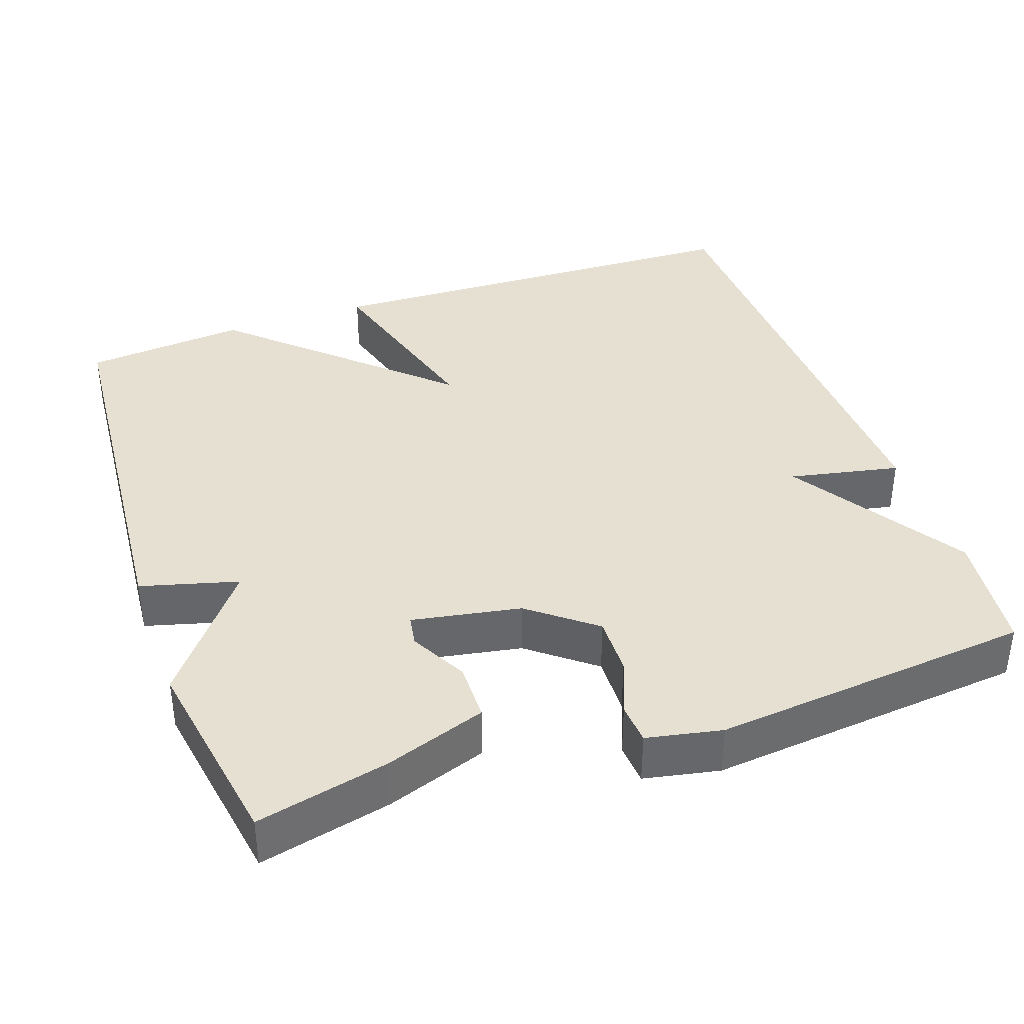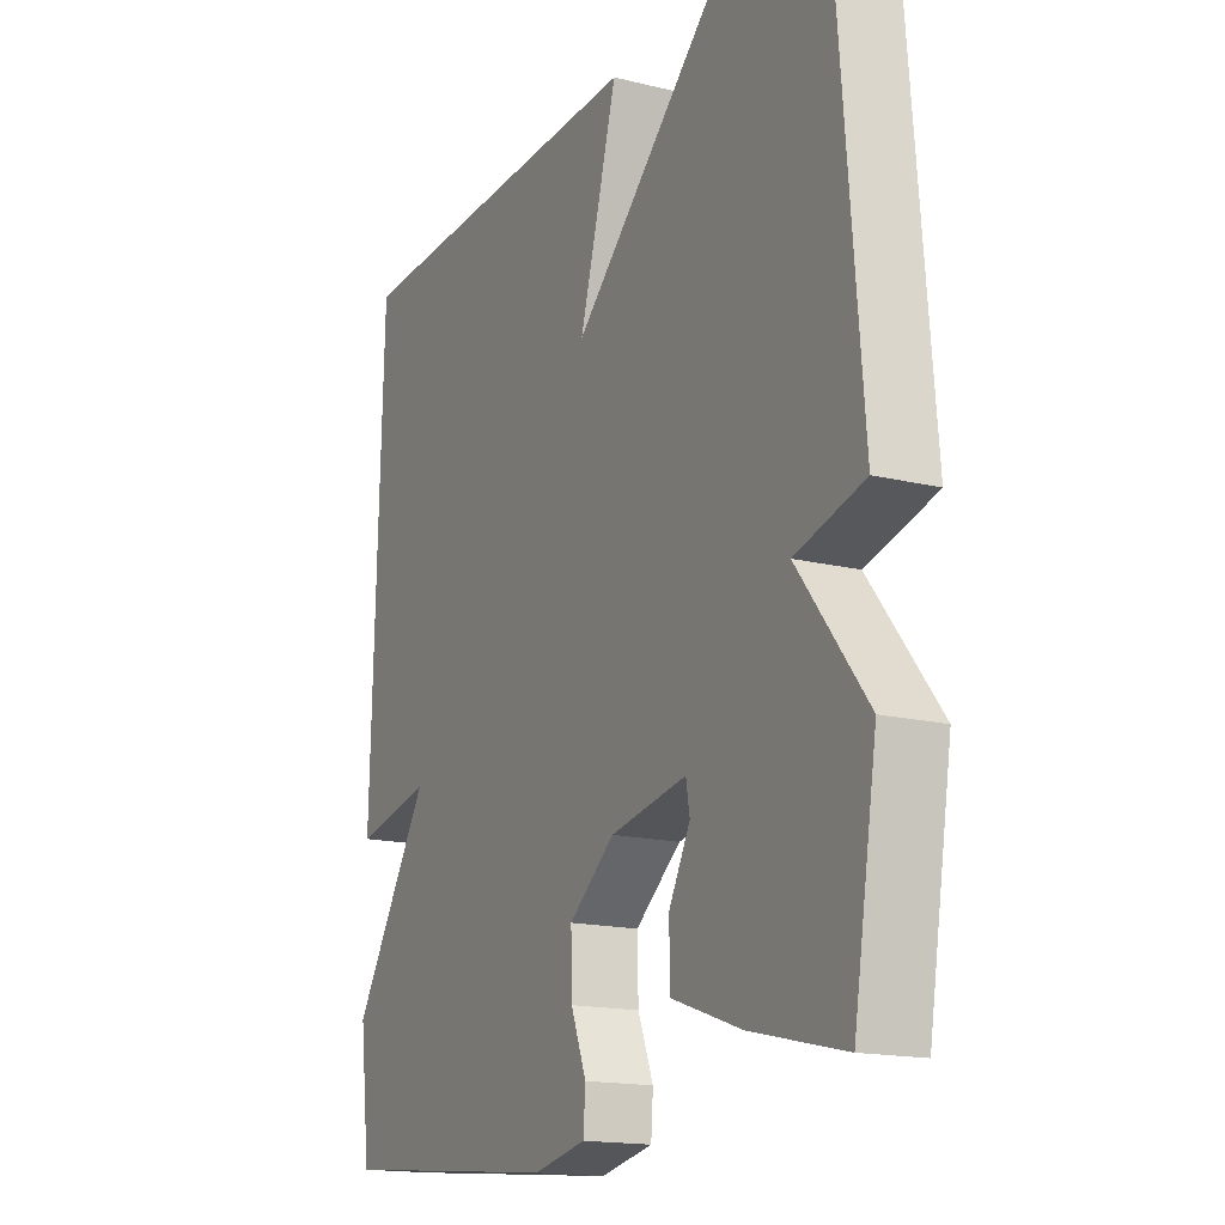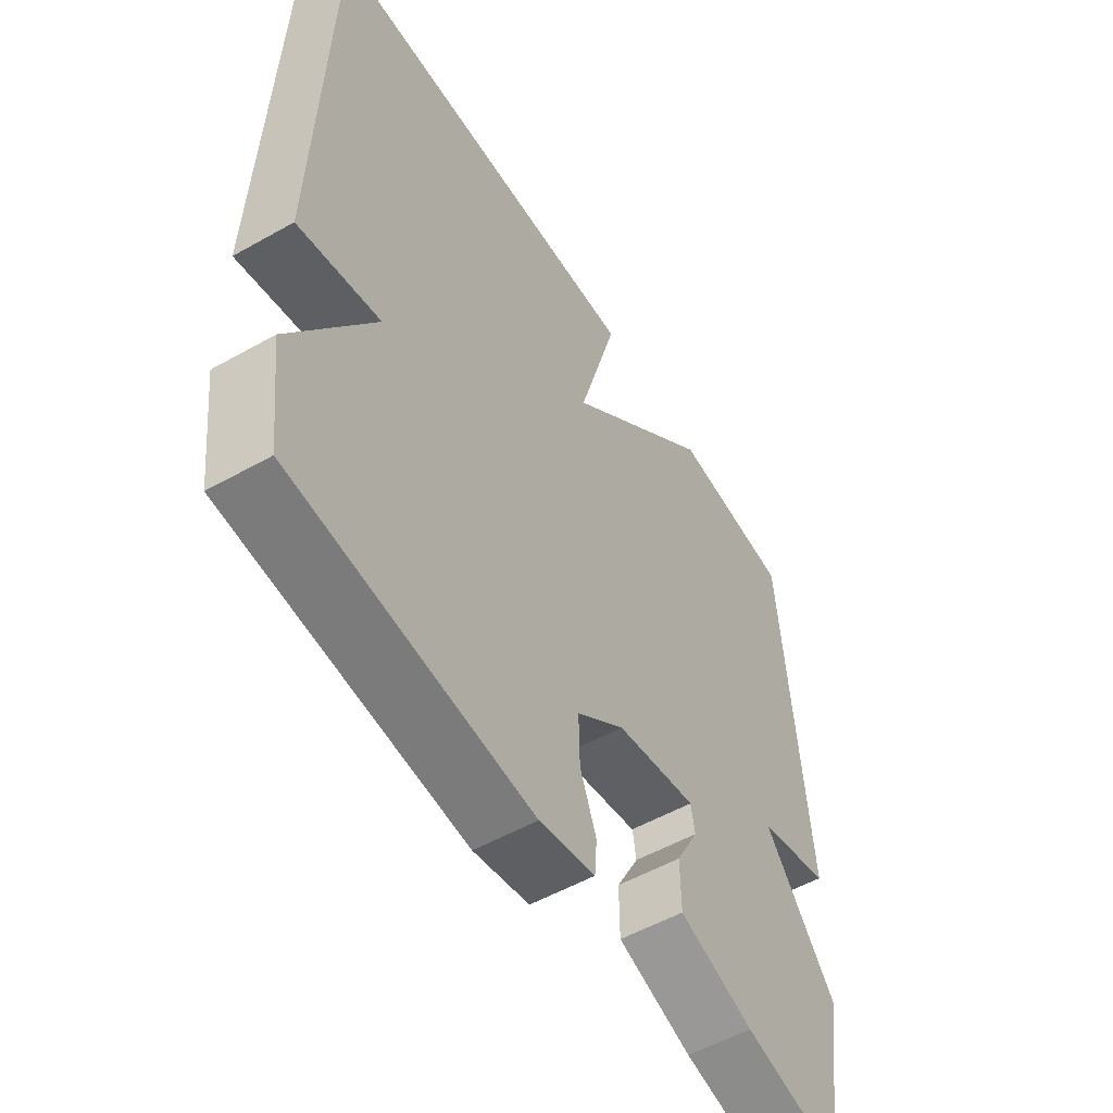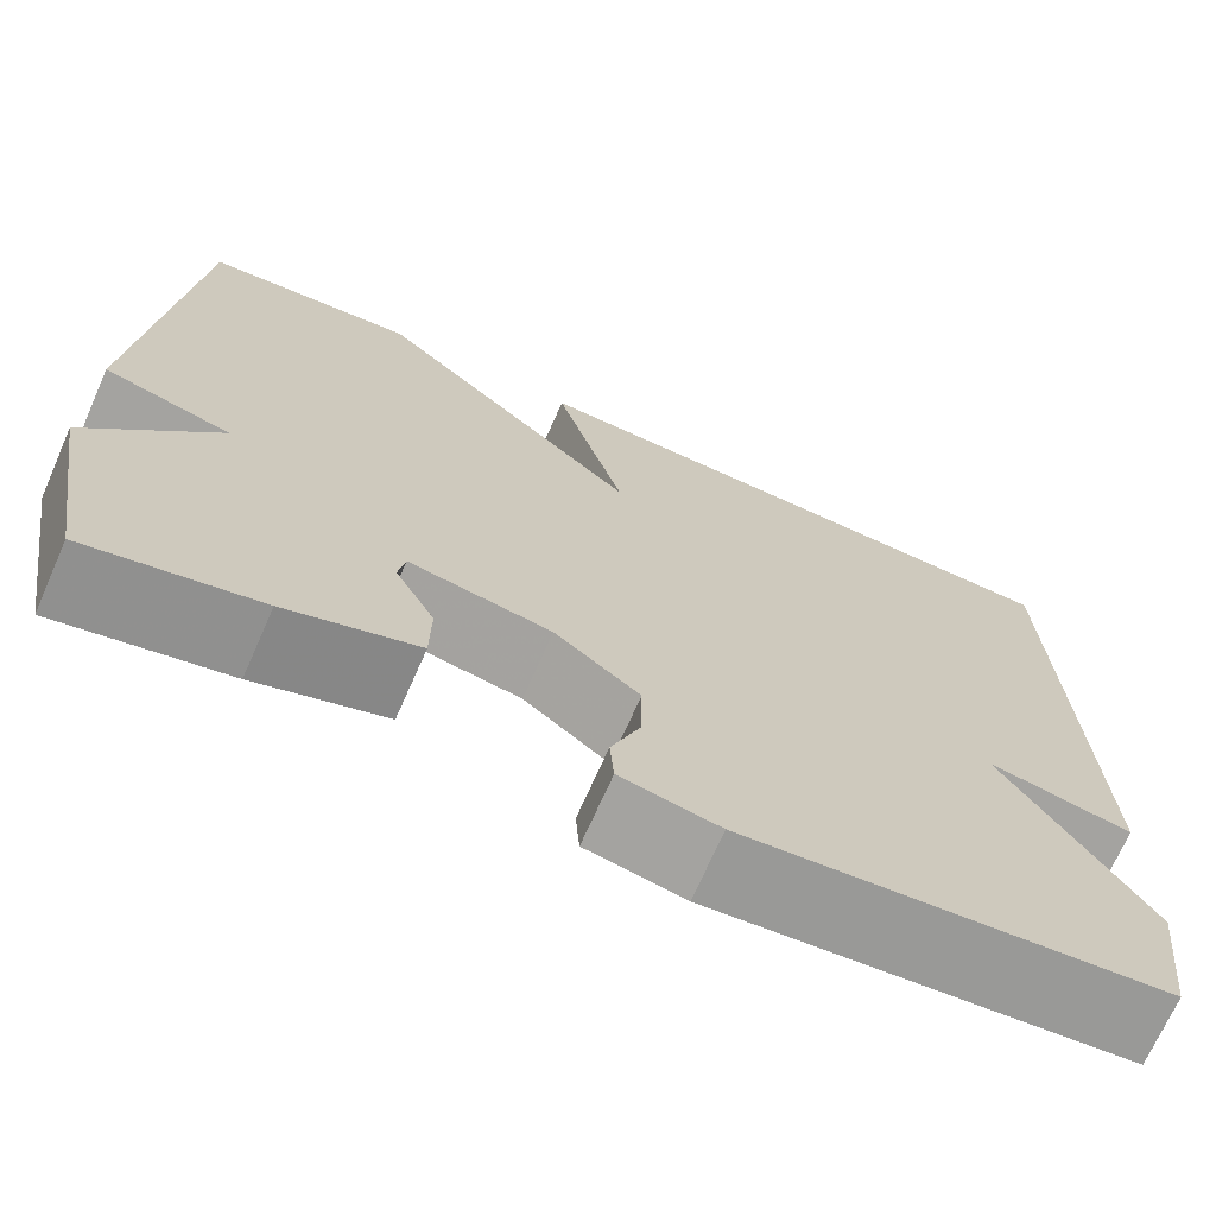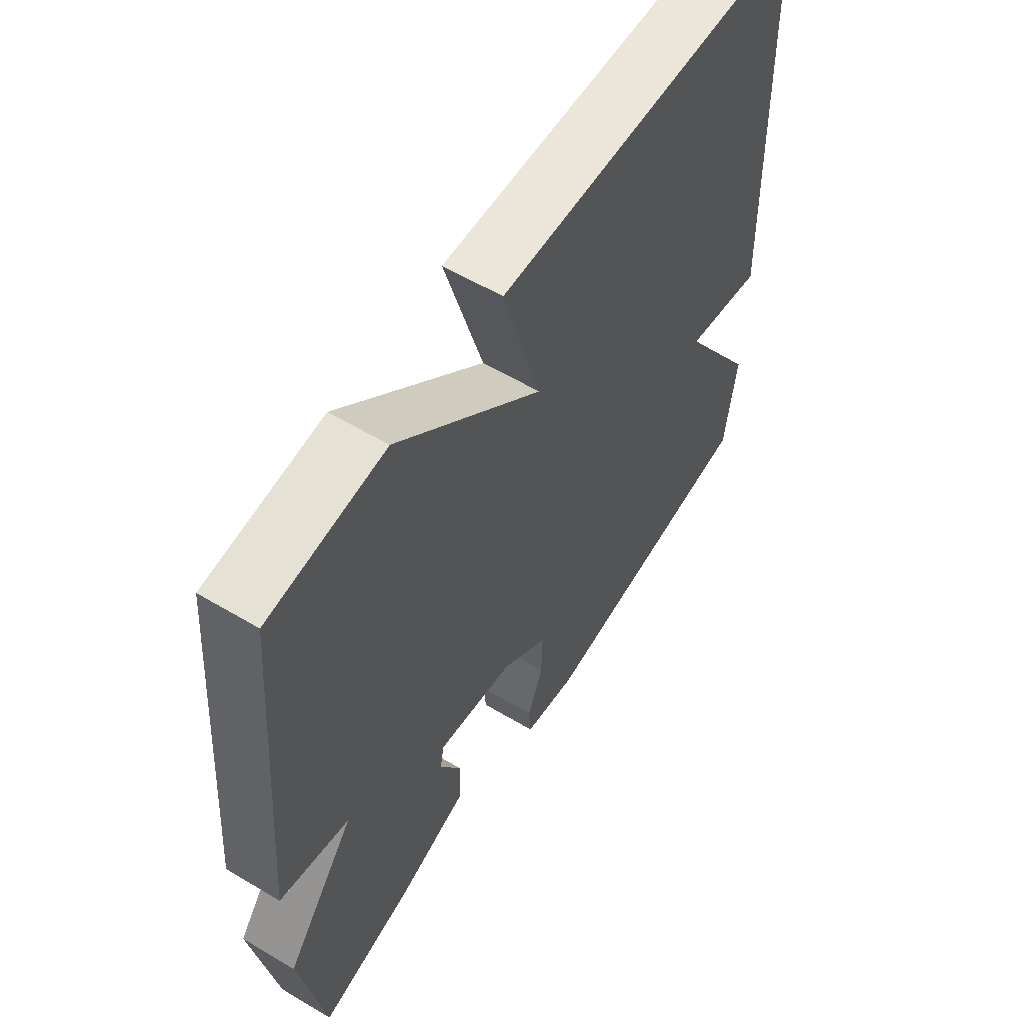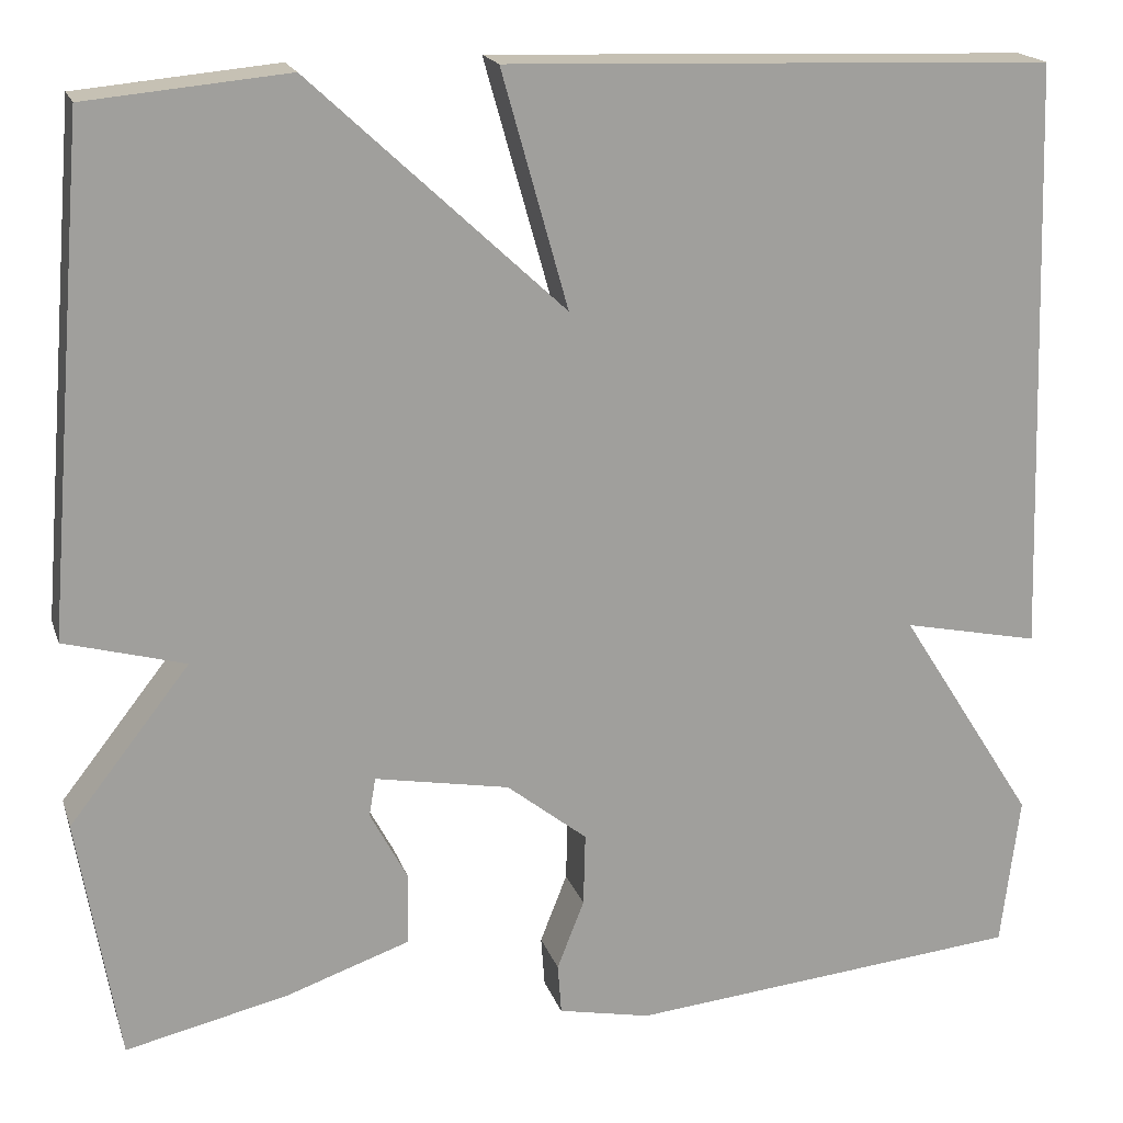
<metadata>
{"format":"obj","ext":"obj","renderer":"f3d","projection":"perspective","resolution":1024,"background":"white","views":[{"elev":38.4,"azim":160.7,"up":"+Y"},{"elev":-16.3,"azim":63.2,"up":"+Z"},{"elev":-54.1,"azim":-59.1,"up":"+Z"},{"elev":-70.7,"azim":156.1,"up":"+Z"},{"elev":58.6,"azim":121.6,"up":"+Z"},{"elev":18.3,"azim":164.4,"up":"+Z"}]}
</metadata>
<code>
v -0.5 0.07 -0.5
v -0.52 0.07 -0.337
v -0.374 0.07 -0.107
v -0.52 0.07 -0.137
v -0.5 0.07 0.5
v 0.085 0.07 0.52
v 0.014 0.07 0.268
v 0.285 0.07 0.52
v 0.5 0.07 0.5
v 0.544 0.07 -0.038
v 0.415 0.07 -0.073
v 0.544 0.07 -0.238
v 0.5 0.07 -0.5
v 0.326 0.07 -0.46
v 0.193 0.07 -0.414
v 0.192 0.07 -0.337
v 0.232 0.07 -0.262
v 0.225 0.07 -0.221
v 0.081 0.07 -0.247
v -0.005 0.07 -0.315
v -0.003 0.07 -0.393
v 0.026 0.07 -0.467
v 0.022 0.07 -0.521
v -0.077 0.07 -0.541
v -0.5 0 -0.5
v -0.52 0 -0.337
v -0.374 0 -0.107
v -0.52 0 -0.137
v -0.5 0 0.5
v 0.085 0 0.52
v 0.014 0 0.268
v 0.285 0 0.52
v 0.5 0 0.5
v 0.544 0 -0.038
v 0.415 0 -0.073
v 0.544 0 -0.238
v 0.5 0 -0.5
v 0.326 0 -0.46
v 0.193 0 -0.414
v 0.192 0 -0.337
v 0.232 0 -0.262
v 0.225 0 -0.221
v 0.081 0 -0.247
v -0.005 0 -0.315
v -0.003 0 -0.393
v 0.026 0 -0.467
v 0.022 0 -0.521
v -0.077 0 -0.541
f 1 2 3
f 24 1 3
f 23 24 3
f 22 23 3
f 21 22 3
f 20 21 3
f 19 20 3
f 18 19 3
f 15 16 17
f 14 15 17
f 13 14 17
f 12 13 17
f 11 12 17
f 11 17 18
f 9 10 11
f 8 9 11
f 7 8 11
f 7 11 18 3
f 5 6 7
f 4 5 7
f 3 4 7
f 27 26 25
f 27 25 48
f 27 48 47
f 27 47 46
f 27 46 45
f 27 45 44
f 27 44 43
f 27 43 42
f 41 40 39
f 41 39 38
f 41 38 37
f 41 37 36
f 41 36 35
f 42 41 35
f 35 34 33
f 35 33 32
f 35 32 31
f 27 42 35 31
f 31 30 29
f 31 29 28
f 31 28 27
f 1 25 26 2
f 2 26 27 3
f 3 27 28 4
f 4 28 29 5
f 5 29 30 6
f 6 30 31 7
f 7 31 32 8
f 8 32 33 9
f 9 33 34 10
f 10 34 35 11
f 11 35 36 12
f 12 36 37 13
f 13 37 38 14
f 14 38 39 15
f 15 39 40 16
f 16 40 41 17
f 17 41 42 18
f 18 42 43 19
f 19 43 44 20
f 20 44 45 21
f 21 45 46 22
f 22 46 47 23
f 23 47 48 24
f 24 48 25 1

</code>
